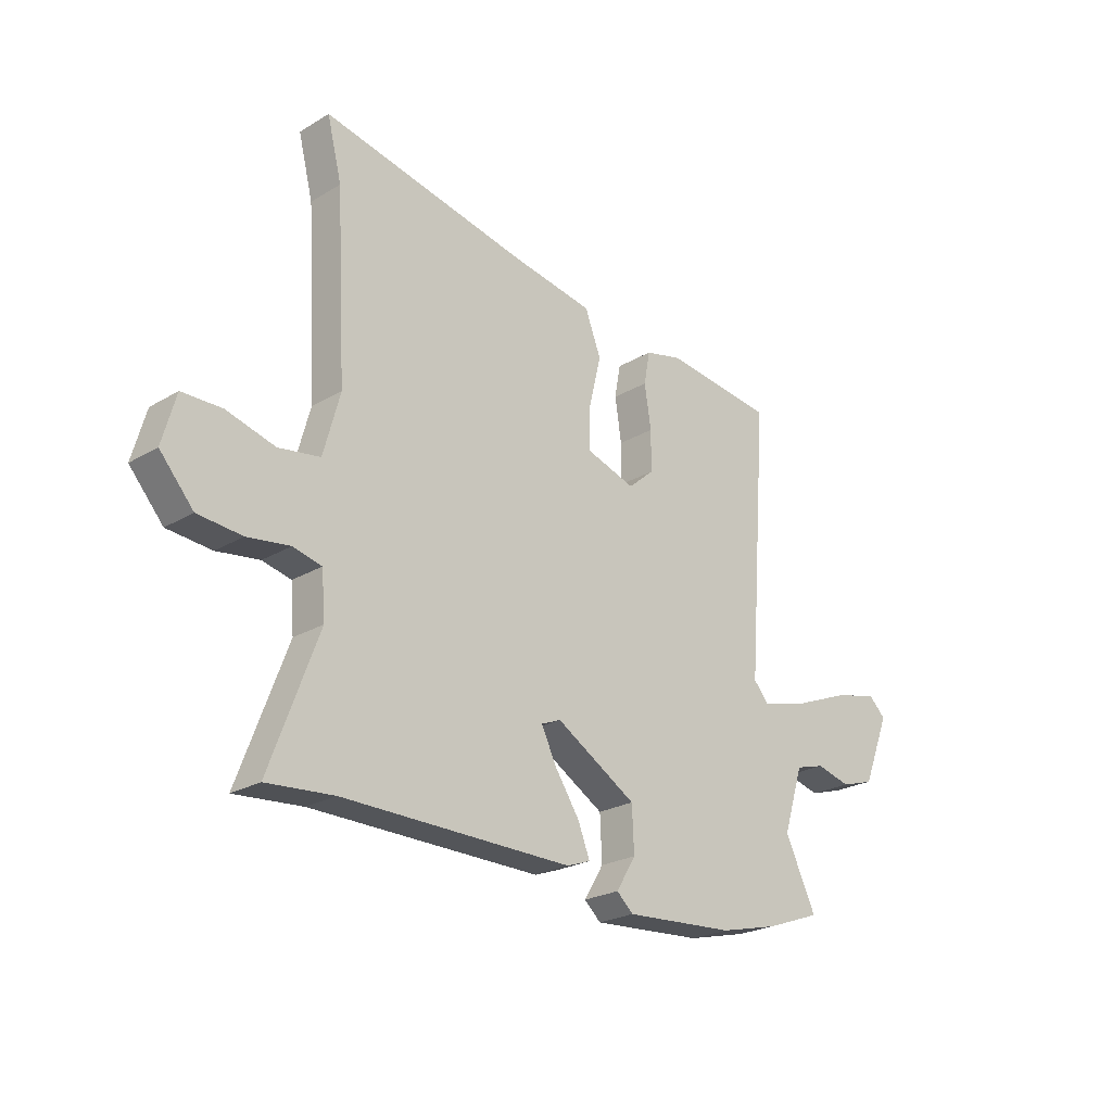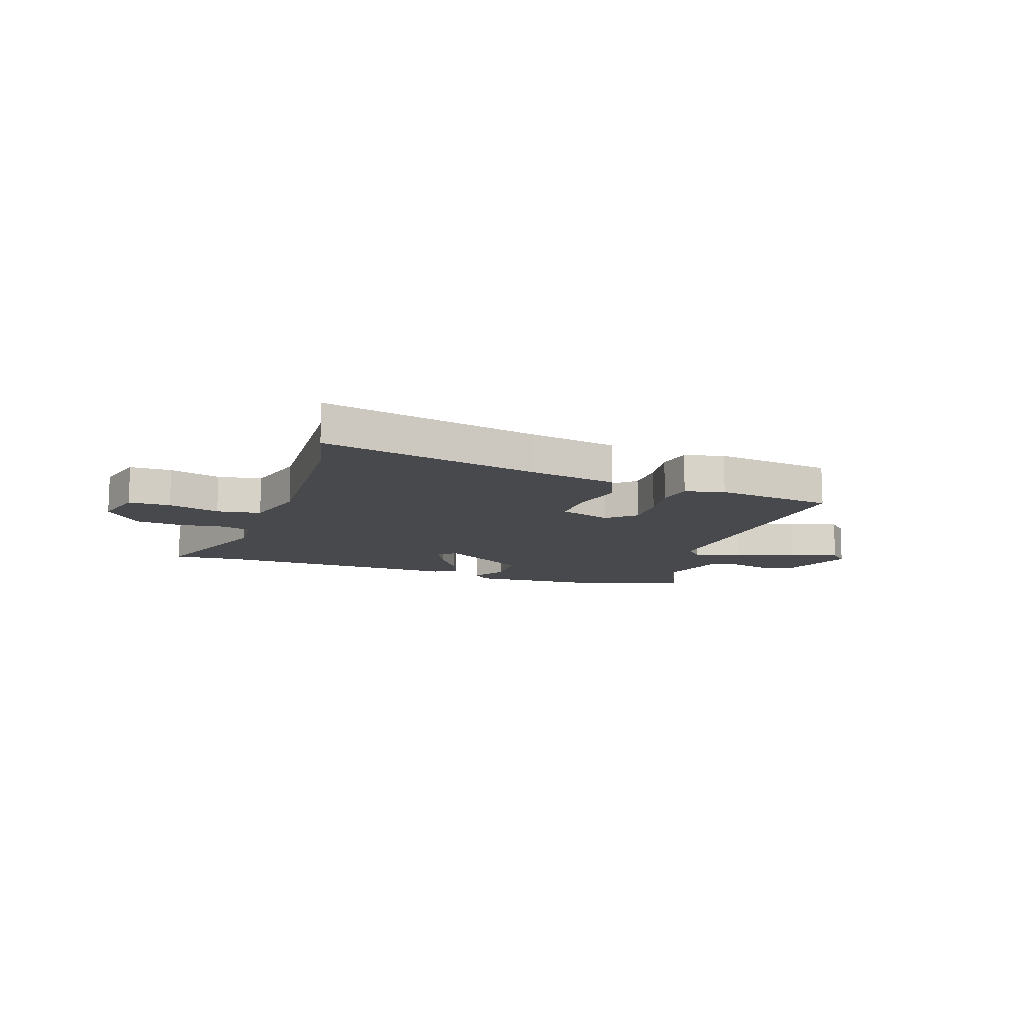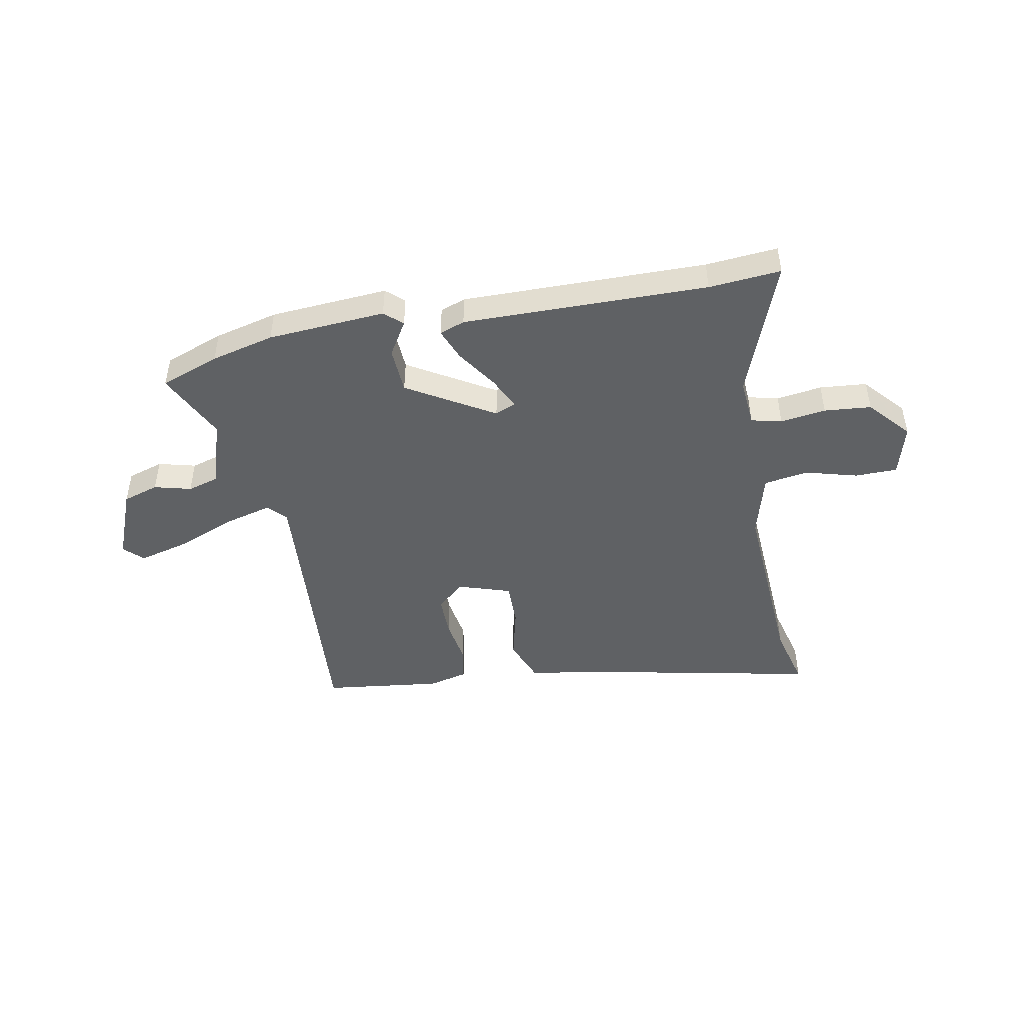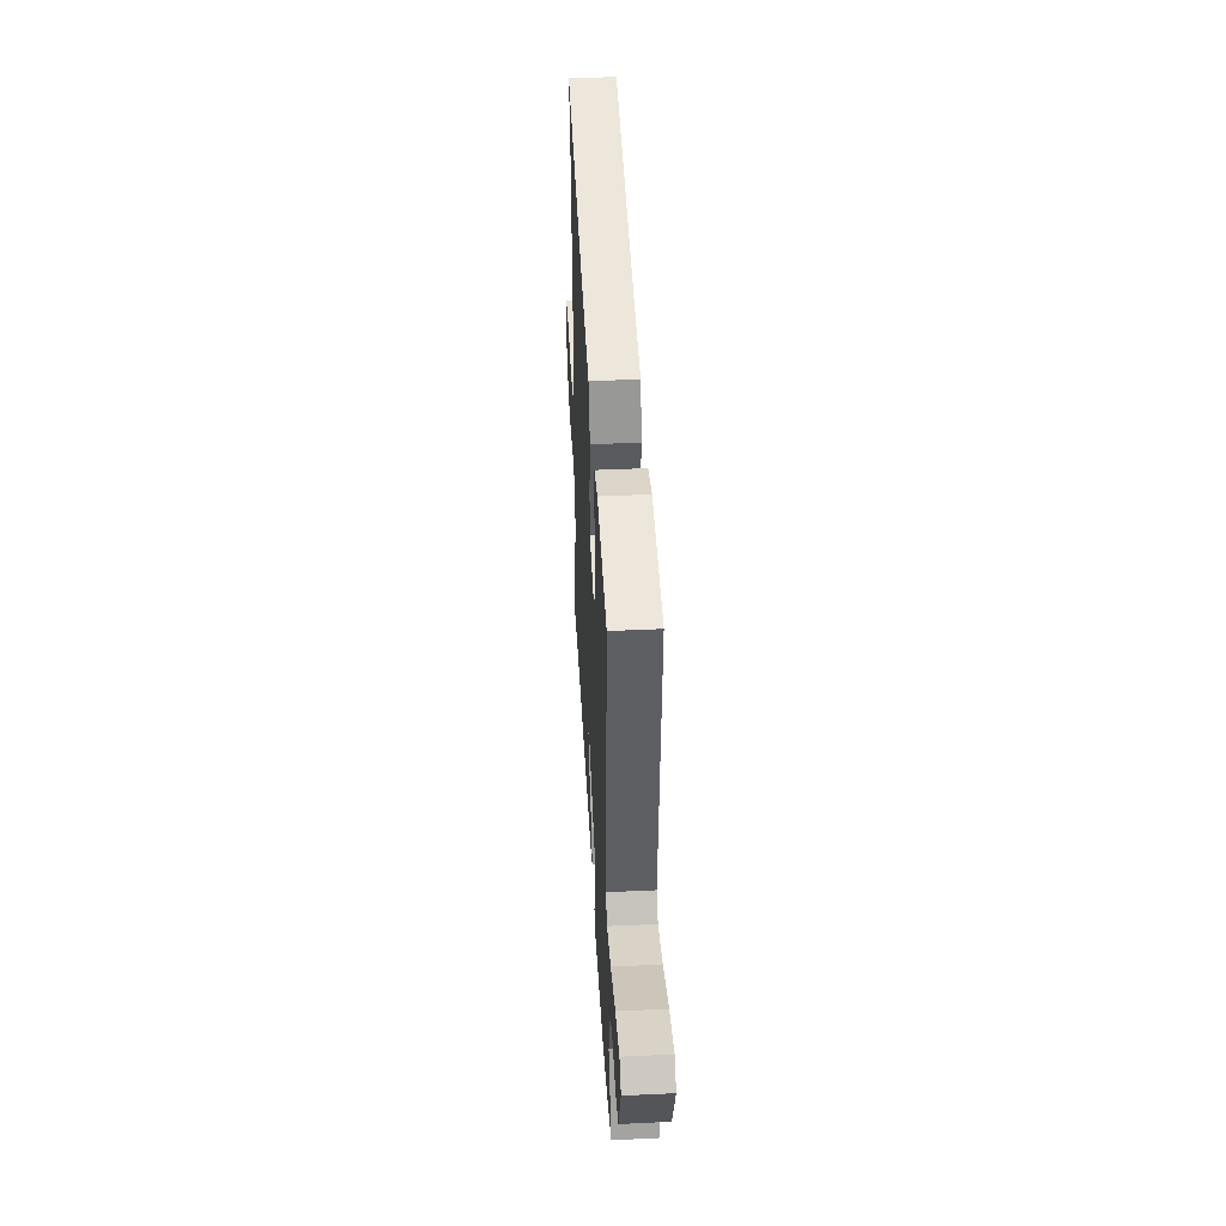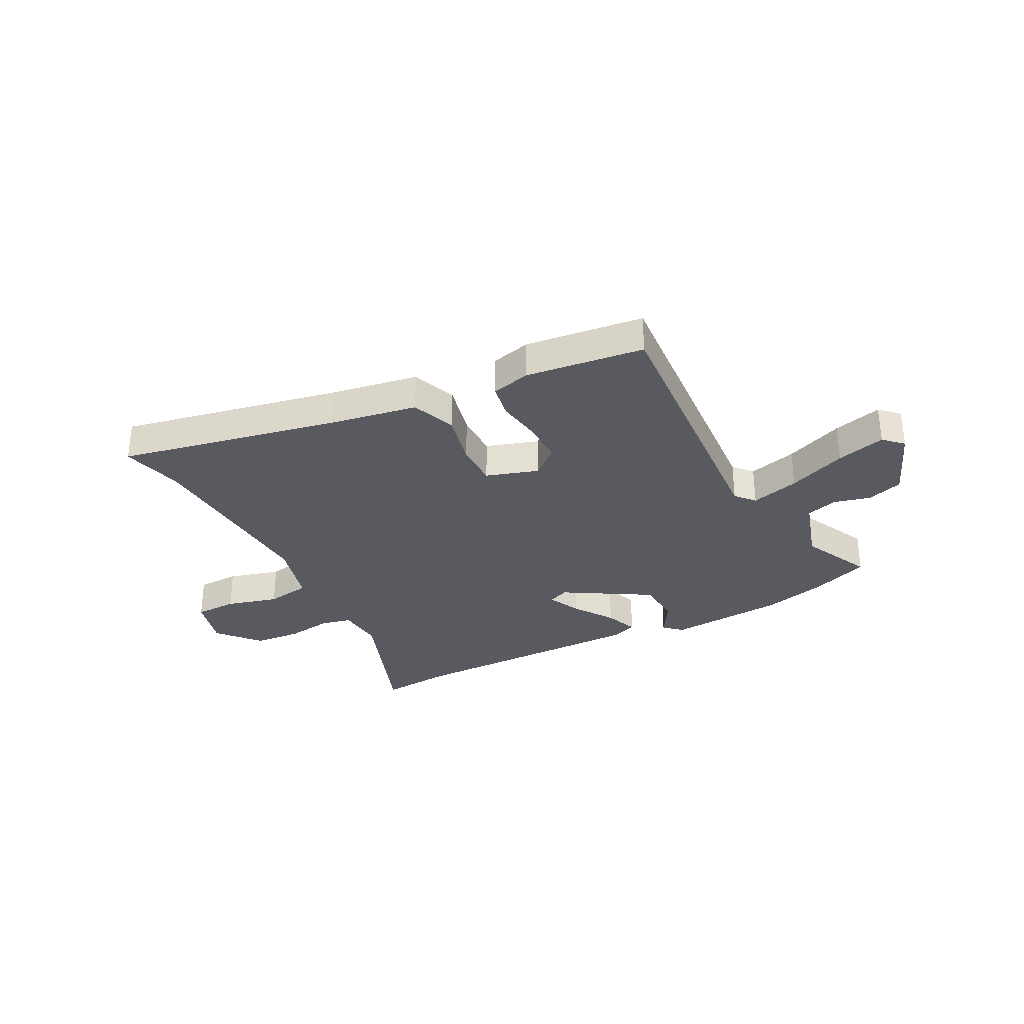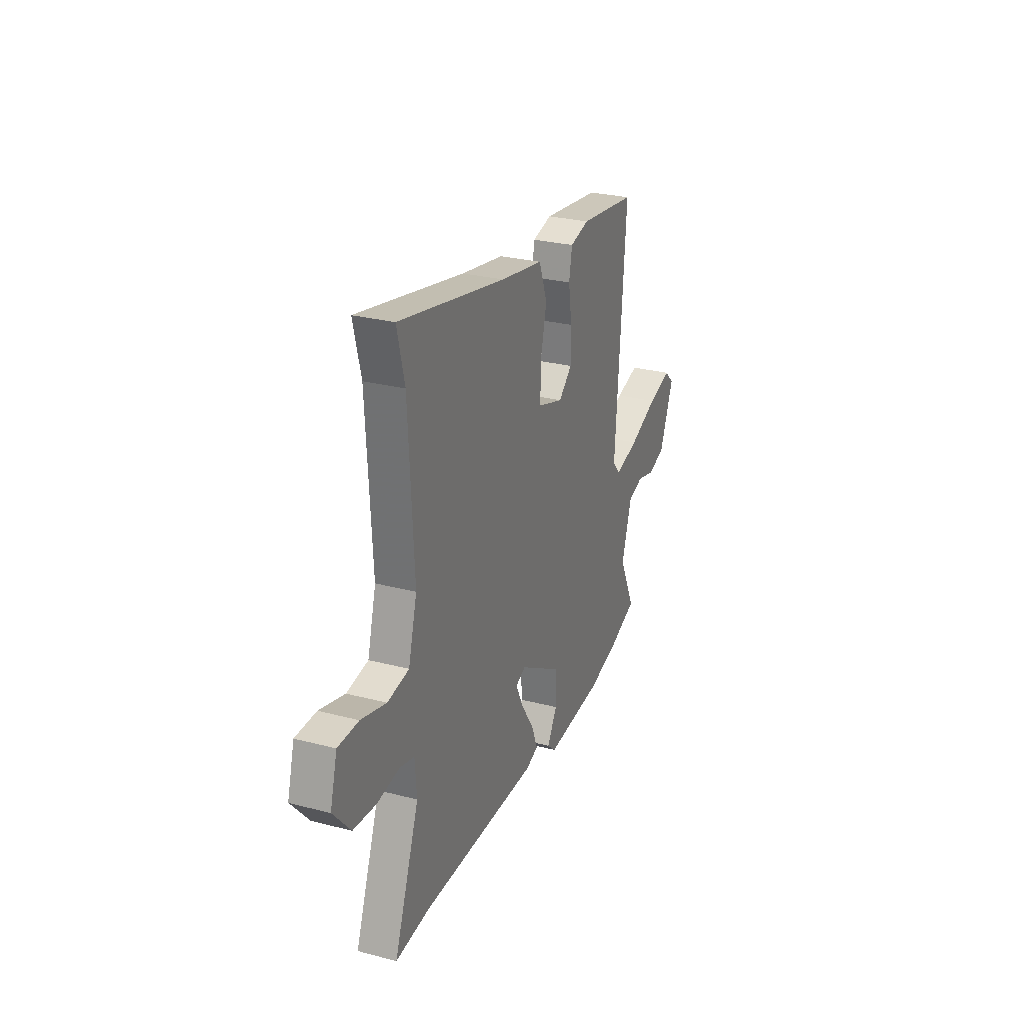
<metadata>
{"format":"obj","ext":"obj","renderer":"f3d","projection":"perspective","resolution":1024,"background":"white","views":[{"elev":-23.7,"azim":-45.1,"up":"+Z"},{"elev":-12.1,"azim":-18.9,"up":"+Y"},{"elev":-46.5,"azim":-169.1,"up":"+Y"},{"elev":42.9,"azim":86.8,"up":"+Z"},{"elev":-31.9,"azim":27.7,"up":"+Y"},{"elev":27.7,"azim":-68.3,"up":"+Z"}]}
</metadata>
<code>
v 0.593 0.07 -0.466
v 0.483 0.07 -0.506
v 0.365 0.07 -0.535
v 0.145 0.07 -0.55
v 0.112 0.07 -0.52
v 0.151 0.07 -0.456
v 0.147 0.07 -0.369
v -0.014 0.07 -0.272
v -0.053 0.07 -0.288
v -0.024 0.07 -0.349
v 0.026 0.07 -0.424
v 0.05 0.07 -0.485
v 0.003 0.07 -0.502
v -0.454 0.07 -0.496
v -0.588 0.07 -0.507
v -0.491 0.07 -0.249
v -0.498 0.07 -0.161
v -0.555 0.07 -0.147
v -0.64 0.07 -0.159
v -0.728 0.07 -0.151
v -0.795 0.07 -0.074
v -0.768 0.07 0.023
v -0.689 0.07 0.024
v -0.592 0.07 -0.003
v -0.509 0.07 0.01
v -0.476 0.07 0.131
v -0.496 0.07 0.484
v -0.525 0.07 0.6
v -0.114 0.07 0.514
v 0.05 0.07 0.485
v 0.082 0.07 0.402
v 0.058 0.07 0.302
v 0.057 0.07 0.218
v 0.155 0.07 0.186
v 0.207 0.07 0.231
v 0.207 0.07 0.31
v 0.194 0.07 0.395
v 0.206 0.07 0.46
v 0.28 0.07 0.478
v 0.501 0.07 0.45
v 0.461 0.07 -0.079
v 0.492 0.07 -0.114
v 0.583 0.07 -0.09
v 0.693 0.07 -0.046
v 0.785 0.07 -0.022
v 0.82 0.07 -0.056
v 0.766 0.07 -0.19
v 0.699 0.07 -0.211
v 0.63 0.07 -0.193
v 0.571 0.07 -0.21
v 0.531 0.07 -0.336
v 0.593 0 -0.466
v 0.483 0 -0.506
v 0.365 0 -0.535
v 0.145 0 -0.55
v 0.112 0 -0.52
v 0.151 0 -0.456
v 0.147 0 -0.369
v -0.014 0 -0.272
v -0.053 0 -0.288
v -0.024 0 -0.349
v 0.026 0 -0.424
v 0.05 0 -0.485
v 0.003 0 -0.502
v -0.454 0 -0.496
v -0.588 0 -0.507
v -0.491 0 -0.249
v -0.498 0 -0.161
v -0.555 0 -0.147
v -0.64 0 -0.159
v -0.728 0 -0.151
v -0.795 0 -0.074
v -0.768 0 0.023
v -0.689 0 0.024
v -0.592 0 -0.003
v -0.509 0 0.01
v -0.476 0 0.131
v -0.496 0 0.484
v -0.525 0 0.6
v -0.114 0 0.514
v 0.05 0 0.485
v 0.082 0 0.402
v 0.058 0 0.302
v 0.057 0 0.218
v 0.155 0 0.186
v 0.207 0 0.231
v 0.207 0 0.31
v 0.194 0 0.395
v 0.206 0 0.46
v 0.28 0 0.478
v 0.501 0 0.45
v 0.461 0 -0.079
v 0.492 0 -0.114
v 0.583 0 -0.09
v 0.693 0 -0.046
v 0.785 0 -0.022
v 0.82 0 -0.056
v 0.766 0 -0.19
v 0.699 0 -0.211
v 0.63 0 -0.193
v 0.571 0 -0.21
v 0.531 0 -0.336
f 47 48 49
f 46 47 49
f 45 46 49
f 44 45 49
f 43 44 49
f 42 43 49 50
f 41 42 50 51
f 39 40 41
f 38 39 41
f 37 38 41
f 36 37 41
f 35 36 41 51
f 29 30 31 32
f 29 32 33
f 28 29 33
f 27 28 33
f 26 27 33
f 25 26 33 34
f 22 23 24
f 21 22 24
f 20 21 24
f 19 20 24
f 18 19 24
f 17 18 24 25
f 16 17 25 34
f 14 15 16 34
f 12 13 14
f 11 12 14
f 10 11 14
f 9 10 14
f 4 5 6
f 3 4 6
f 2 3 6
f 1 2 6
f 51 1 6
f 51 6 7
f 35 51 7 8
f 9 14 34 35
f 8 9 35
f 100 99 98
f 100 98 97
f 100 97 96
f 100 96 95
f 100 95 94
f 101 100 94 93
f 102 101 93 92
f 92 91 90
f 92 90 89
f 92 89 88
f 92 88 87
f 102 92 87 86
f 83 82 81 80
f 84 83 80
f 84 80 79
f 84 79 78
f 84 78 77
f 85 84 77 76
f 75 74 73
f 75 73 72
f 75 72 71
f 75 71 70
f 75 70 69
f 76 75 69 68
f 85 76 68 67
f 85 67 66 65
f 65 64 63
f 65 63 62
f 65 62 61
f 65 61 60
f 57 56 55
f 57 55 54
f 57 54 53
f 57 53 52
f 57 52 102
f 58 57 102
f 59 58 102 86
f 86 85 65 60
f 86 60 59
f 1 52 53 2
f 2 53 54 3
f 3 54 55 4
f 4 55 56 5
f 5 56 57 6
f 6 57 58 7
f 7 58 59 8
f 8 59 60 9
f 9 60 61 10
f 10 61 62 11
f 11 62 63 12
f 12 63 64 13
f 13 64 65 14
f 14 65 66 15
f 15 66 67 16
f 16 67 68 17
f 17 68 69 18
f 18 69 70 19
f 19 70 71 20
f 20 71 72 21
f 21 72 73 22
f 22 73 74 23
f 23 74 75 24
f 24 75 76 25
f 25 76 77 26
f 26 77 78 27
f 27 78 79 28
f 28 79 80 29
f 29 80 81 30
f 30 81 82 31
f 31 82 83 32
f 32 83 84 33
f 33 84 85 34
f 34 85 86 35
f 35 86 87 36
f 36 87 88 37
f 37 88 89 38
f 38 89 90 39
f 39 90 91 40
f 40 91 92 41
f 41 92 93 42
f 42 93 94 43
f 43 94 95 44
f 44 95 96 45
f 45 96 97 46
f 46 97 98 47
f 47 98 99 48
f 48 99 100 49
f 49 100 101 50
f 50 101 102 51
f 51 102 52 1

</code>
